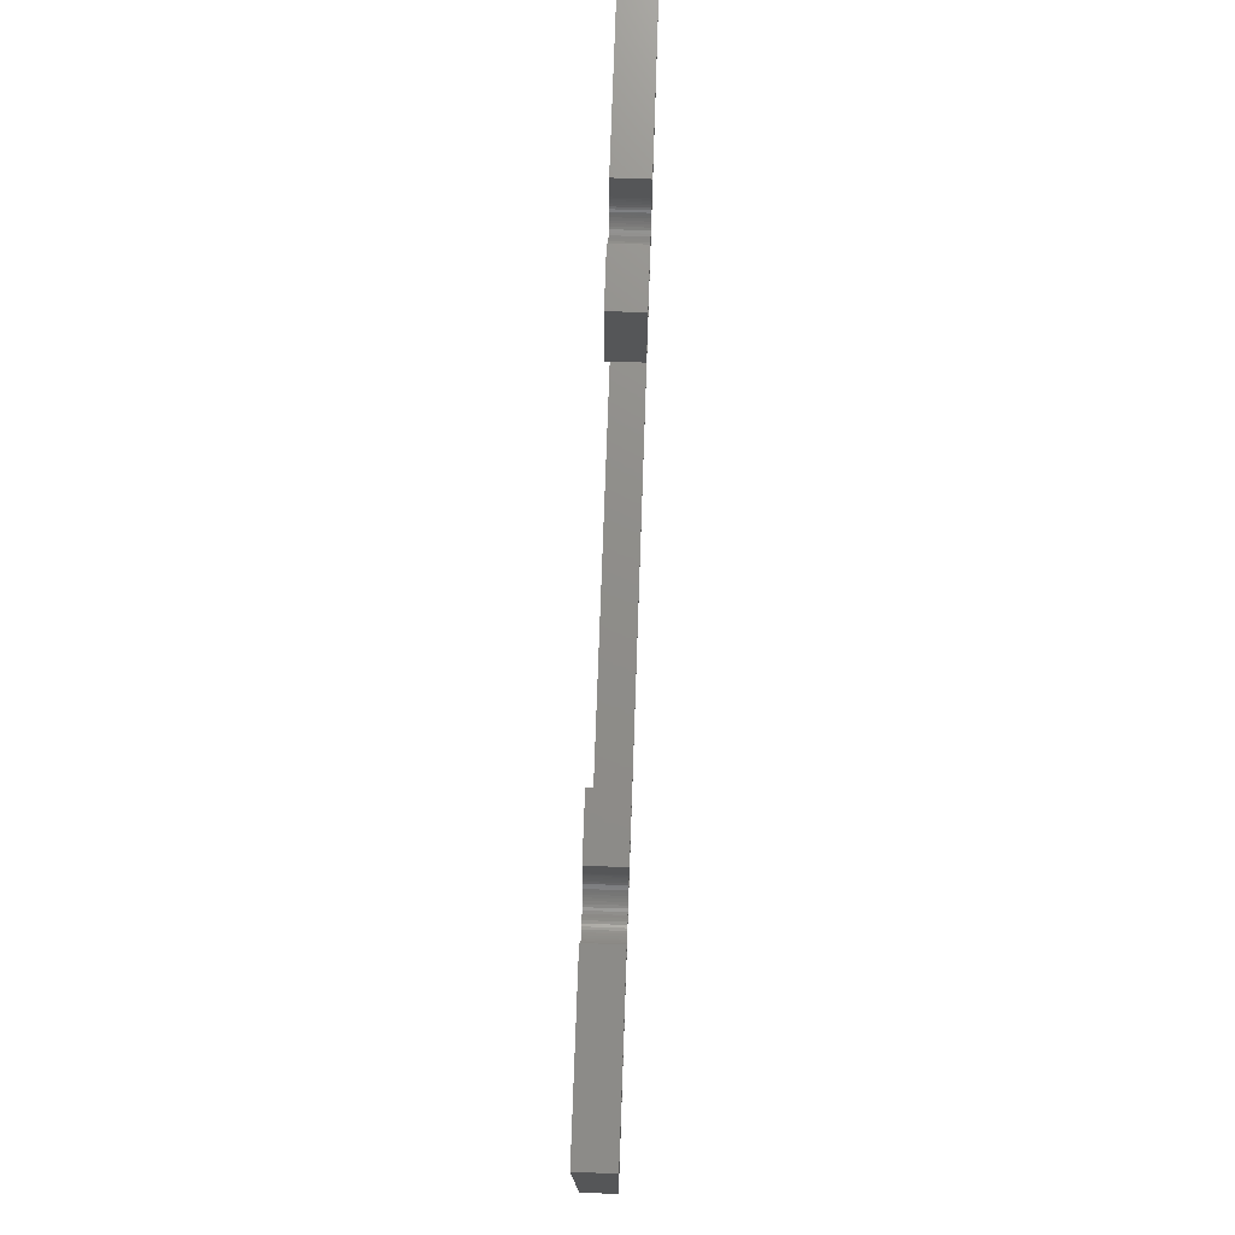
<metadata>
{"format":"stl","ext":"stl","renderer":"f3d","projection":"perspective","resolution":1024,"background":"white","views":[{"elev":74.2,"azim":-88.0,"up":"+Y"}]}
</metadata>
<code>
# stl→obj: 468 verts, 940 faces
v 0 0 0
v 0 60 5
v 0 60 0
v 0 0 5
v 23.4 55 5
v 23.4 60 5
v 10 45 5
v 31.6 55 5
v 40 60 5
v 31.6 60 5
v 31.58 54.64 5
v 31.54 54.29 5
v 40 45 5
v 31.46 53.94 5
v 31.35 53.6 5
v 31.22 53.27 5
v 31.05 52.95 5
v 30.86 52.65 5
v 30.64 52.36 5
v 30.4 52.1 5
v 30.14 51.86 5
v 29.85 51.64 5
v 29.55 51.45 5
v 29.23 51.28 5
v 28.9 51.15 5
v 28.56 51.04 5
v 28.21 50.96 5
v 27.86 50.92 5
v 27.5 50.9 5
v 27.14 50.92 5
v 26.79 50.96 5
v 26.44 51.04 5
v 26.1 51.15 5
v 25.77 51.28 5
v 25.45 51.45 5
v 25.15 51.64 5
v 24.86 51.86 5
v 24.6 52.1 5
v 24.36 52.36 5
v 24.14 52.65 5
v 23.95 52.95 5
v 23.78 53.27 5
v 23.65 53.6 5
v 23.54 53.94 5
v 23.46 54.29 5
v 23.42 54.64 5
v 95 60 5
v 103.4 55 5
v 103.4 60 5
v 125 10 5
v 109.1 2.639 5
v 109.1 2.5 5
v 109.1 2.778 5
v 109 2.914 5
v 109 3.047 5
v 109 3.176 5
v 108.9 3.3 5
v 108.8 3.418 5
v 108.7 3.528 5
v 108.6 3.631 5
v 108.5 3.726 5
v 108.4 3.811 5
v 108.3 3.886 5
v 108.2 3.95 5
v 108 4.004 5
v 107.9 4.045 5
v 107.8 4.076 5
v 107.6 4.094 5
v 107.5 4.1 5
v 107.4 4.094 5
v 107.2 4.076 5
v 107.1 4.045 5
v 27.91 4.045 5
v 105.9 2.639 5
v 29.1 2.5 5
v 105.9 2.5 5
v 29.09 2.639 5
v 105.9 2.778 5
v 29.08 2.778 5
v 106 2.914 5
v 29.05 2.914 5
v 106 3.047 5
v 29 3.047 5
v 106 3.176 5
v 28.95 3.176 5
v 106.1 3.3 5
v 28.89 3.3 5
v 106.2 3.418 5
v 28.81 3.418 5
v 106.3 3.528 5
v 28.73 3.528 5
v 106.4 3.631 5
v 28.63 3.631 5
v 106.5 3.726 5
v 28.53 3.726 5
v 106.6 3.811 5
v 28.42 3.811 5
v 106.7 3.886 5
v 28.3 3.886 5
v 106.8 3.95 5
v 28.18 3.95 5
v 107 4.004 5
v 28.05 4.004 5
v 10 10 5
v 27.78 4.076 5
v 27.64 4.094 5
v 27.5 4.1 5
v 25.91 2.639 5
v 25.9 2.5 5
v 25.92 2.778 5
v 25.95 2.914 5
v 26 3.047 5
v 26.05 3.176 5
v 26.11 3.3 5
v 26.19 3.418 5
v 26.27 3.528 5
v 26.37 3.631 5
v 26.47 3.726 5
v 26.58 3.811 5
v 26.7 3.886 5
v 26.82 3.95 5
v 26.95 4.004 5
v 27.09 4.045 5
v 27.22 4.076 5
v 27.36 4.094 5
v 135 60 5
v 125 45 5
v 135 0 5
v 111.6 55 5
v 111.6 60 5
v 111.6 54.64 5
v 111.5 54.29 5
v 111.5 53.94 5
v 111.4 53.6 5
v 111.2 53.27 5
v 111.1 52.95 5
v 110.9 52.65 5
v 110.6 52.36 5
v 110.4 52.1 5
v 110.1 51.86 5
v 109.9 51.64 5
v 109.5 51.45 5
v 109.2 51.28 5
v 108.9 51.15 5
v 108.6 51.04 5
v 108.2 50.96 5
v 107.9 50.92 5
v 95 45 5
v 107.5 50.9 5
v 107.1 50.92 5
v 106.8 50.96 5
v 106.4 51.04 5
v 106.1 51.15 5
v 103.4 54.64 5
v 103.5 54.29 5
v 103.5 53.94 5
v 103.6 53.6 5
v 103.8 53.27 5
v 103.9 52.95 5
v 104.1 52.65 5
v 104.4 52.36 5
v 104.6 52.1 5
v 105.8 51.28 5
v 105.5 51.45 5
v 105.1 51.64 5
v 104.9 51.86 5
v 109.1 2.361 5
v 109.1 2.222 5
v 109 2.086 5
v 109 1.953 5
v 109 1.824 5
v 108.9 1.7 5
v 108.8 1.582 5
v 108.7 1.472 5
v 108.6 1.369 5
v 108.5 1.274 5
v 108.4 1.189 5
v 108.3 1.114 5
v 108.2 1.05 5
v 108 0.9965 5
v 107.9 0.9545 5
v 107.8 0.9243 5
v 107.6 0.9061 5
v 107.5 0.9 5
v 105.9 2.361 5
v 29.09 2.361 5
v 105.9 2.222 5
v 29.08 2.222 5
v 106 2.086 5
v 29.05 2.086 5
v 106 1.953 5
v 29 1.953 5
v 106 1.824 5
v 28.95 1.824 5
v 106.1 1.7 5
v 28.89 1.7 5
v 106.2 1.582 5
v 28.81 1.582 5
v 106.3 1.472 5
v 28.73 1.472 5
v 106.4 1.369 5
v 28.63 1.369 5
v 106.5 1.274 5
v 28.53 1.274 5
v 106.6 1.189 5
v 28.42 1.189 5
v 106.7 1.114 5
v 28.3 1.114 5
v 106.8 1.05 5
v 28.18 1.05 5
v 107 0.9965 5
v 28.05 0.9965 5
v 107.1 0.9545 5
v 27.91 0.9545 5
v 107.2 0.9243 5
v 27.78 0.9243 5
v 107.4 0.9061 5
v 27.64 0.9061 5
v 27.5 0.9 5
v 25.91 2.361 5
v 25.92 2.222 5
v 25.95 2.086 5
v 26 1.953 5
v 26.05 1.824 5
v 26.11 1.7 5
v 26.19 1.582 5
v 26.27 1.472 5
v 26.37 1.369 5
v 26.47 1.274 5
v 26.58 1.189 5
v 27.36 0.9061 5
v 27.22 0.9243 5
v 27.09 0.9545 5
v 26.95 0.9965 5
v 26.82 1.05 5
v 26.7 1.114 5
v 135 60 0
v 135 0 0
v 125 10 0
v 10 10 0
v 125 45 0
v 111.6 54.64 0
v 111.6 55 0
v 111.5 54.29 0
v 111.5 53.94 0
v 111.4 53.6 0
v 111.2 53.27 0
v 111.1 52.95 0
v 110.9 52.65 0
v 110.6 52.36 0
v 110.4 52.1 0
v 110.1 51.86 0
v 109.9 51.64 0
v 109.5 51.45 0
v 109.2 51.28 0
v 108.9 51.15 0
v 108.6 51.04 0
v 108.2 50.96 0
v 107.9 50.92 0
v 95 45 0
v 107.5 50.9 0
v 107.1 50.92 0
v 106.8 50.96 0
v 106.4 51.04 0
v 106.1 51.15 0
v 105.8 51.28 0
v 105.5 51.45 0
v 105.1 51.64 0
v 104.9 51.86 0
v 104.6 52.1 0
v 104.4 52.36 0
v 104.1 52.65 0
v 103.9 52.95 0
v 103.8 53.27 0
v 103.6 53.6 0
v 103.5 53.94 0
v 103.5 54.29 0
v 95 60 0
v 103.4 54.64 0
v 103.4 55 0
v 103.4 60 0
v 109 1.953 0
v 109.1 2.361 0
v 109.1 2.5 0
v 109.1 2.222 0
v 109 2.086 0
v 109 1.824 0
v 108.9 1.7 0
v 108.8 1.582 0
v 108.7 1.472 0
v 108.6 1.369 0
v 108.5 1.274 0
v 108.4 1.189 0
v 108.3 1.114 0
v 108.2 1.05 0
v 108 0.9965 0
v 107.9 0.9545 0
v 107.8 0.9243 0
v 107.6 0.9061 0
v 107.5 0.9 0
v 105.9 2.361 0
v 29.1 2.5 0
v 105.9 2.5 0
v 29.09 2.361 0
v 105.9 2.222 0
v 29.08 2.222 0
v 106 2.086 0
v 29.05 2.086 0
v 106 1.953 0
v 29 1.953 0
v 106 1.824 0
v 28.95 1.824 0
v 106.1 1.7 0
v 28.89 1.7 0
v 106.2 1.582 0
v 28.81 1.582 0
v 106.3 1.472 0
v 28.73 1.472 0
v 106.4 1.369 0
v 28.63 1.369 0
v 106.5 1.274 0
v 28.53 1.274 0
v 106.6 1.189 0
v 28.42 1.189 0
v 106.7 1.114 0
v 28.3 1.114 0
v 106.8 1.05 0
v 28.18 1.05 0
v 107 0.9965 0
v 28.05 0.9965 0
v 107.1 0.9545 0
v 27.91 0.9545 0
v 107.2 0.9243 0
v 27.78 0.9243 0
v 107.4 0.9061 0
v 27.64 0.9061 0
v 27.5 0.9 0
v 25.91 2.361 0
v 25.9 2.5 0
v 25.92 2.222 0
v 25.95 2.086 0
v 26 1.953 0
v 26.05 1.824 0
v 26.11 1.7 0
v 26.19 1.582 0
v 26.27 1.472 0
v 26.37 1.369 0
v 26.47 1.274 0
v 26.58 1.189 0
v 26.7 1.114 0
v 10 45 0
v 26.82 1.05 0
v 26.95 0.9965 0
v 27.09 0.9545 0
v 27.22 0.9243 0
v 27.36 0.9061 0
v 111.6 60 0
v 109.1 2.639 0
v 109.1 2.778 0
v 109 2.914 0
v 109 3.047 0
v 109 3.176 0
v 108.9 3.3 0
v 108.8 3.418 0
v 108.7 3.528 0
v 108.6 3.631 0
v 108.5 3.726 0
v 108.4 3.811 0
v 108.3 3.886 0
v 108.2 3.95 0
v 108 4.004 0
v 107.9 4.045 0
v 107.8 4.076 0
v 107.6 4.094 0
v 107.5 4.1 0
v 107.4 4.094 0
v 107.2 4.076 0
v 107.1 4.045 0
v 27.91 4.045 0
v 107 4.004 0
v 105.9 2.639 0
v 29.09 2.639 0
v 105.9 2.778 0
v 29.08 2.778 0
v 106 2.914 0
v 29.05 2.914 0
v 106 3.047 0
v 29 3.047 0
v 106 3.176 0
v 28.95 3.176 0
v 106.1 3.3 0
v 28.89 3.3 0
v 106.2 3.418 0
v 28.81 3.418 0
v 106.3 3.528 0
v 28.73 3.528 0
v 106.4 3.631 0
v 28.63 3.631 0
v 106.5 3.726 0
v 28.53 3.726 0
v 106.6 3.811 0
v 28.42 3.811 0
v 106.7 3.886 0
v 28.3 3.886 0
v 106.8 3.95 0
v 28.18 3.95 0
v 28.05 4.004 0
v 27.78 4.076 0
v 27.64 4.094 0
v 27.5 4.1 0
v 27.36 4.094 0
v 27.22 4.076 0
v 27.09 4.045 0
v 26.95 4.004 0
v 26.82 3.95 0
v 26.7 3.886 0
v 26.58 3.811 0
v 26.47 3.726 0
v 26.37 3.631 0
v 26.27 3.528 0
v 26.19 3.418 0
v 26.11 3.3 0
v 26.05 3.176 0
v 26 3.047 0
v 25.95 2.914 0
v 25.92 2.778 0
v 25.91 2.639 0
v 31.54 54.29 0
v 40 60 0
v 40 45 0
v 31.58 54.64 0
v 31.6 55 0
v 31.46 53.94 0
v 31.35 53.6 0
v 31.22 53.27 0
v 31.05 52.95 0
v 30.86 52.65 0
v 30.64 52.36 0
v 30.4 52.1 0
v 30.14 51.86 0
v 29.85 51.64 0
v 29.55 51.45 0
v 29.23 51.28 0
v 28.9 51.15 0
v 28.56 51.04 0
v 28.21 50.96 0
v 27.86 50.92 0
v 27.5 50.9 0
v 27.14 50.92 0
v 26.79 50.96 0
v 26.44 51.04 0
v 26.1 51.15 0
v 25.77 51.28 0
v 25.45 51.45 0
v 25.15 51.64 0
v 24.86 51.86 0
v 24.6 52.1 0
v 24.36 52.36 0
v 24.14 52.65 0
v 23.95 52.95 0
v 23.78 53.27 0
v 23.65 53.6 0
v 23.54 53.94 0
v 23.46 54.29 0
v 23.42 54.64 0
v 23.4 55 0
v 23.4 60 0
v 31.6 60 0
f 1 2 3
f 2 1 4
f 2 5 6
f 4 7 2
f 5 2 7
f 8 9 10
f 11 9 8
f 12 9 11
f 9 12 13
f 14 13 12
f 15 13 14
f 16 13 15
f 17 13 16
f 18 13 17
f 19 13 18
f 20 13 19
f 21 13 20
f 22 13 21
f 23 13 22
f 24 13 23
f 25 13 24
f 26 13 25
f 27 13 26
f 28 13 27
f 29 13 28
f 30 13 29
f 7 30 31
f 7 31 32
f 7 32 33
f 7 33 34
f 30 7 13
f 35 7 34
f 36 7 35
f 37 7 36
f 38 7 37
f 39 7 38
f 40 7 39
f 41 7 40
f 42 7 41
f 43 7 42
f 44 7 43
f 45 7 44
f 46 7 45
f 7 46 5
f 47 48 49
f 50 51 52
f 50 53 51
f 50 54 53
f 50 55 54
f 50 56 55
f 50 57 56
f 50 58 57
f 50 59 58
f 50 60 59
f 50 61 60
f 50 62 61
f 50 63 62
f 50 64 63
f 50 65 64
f 50 66 65
f 50 67 66
f 50 68 67
f 50 69 68
f 50 70 69
f 50 71 70
f 50 72 71
f 73 72 50
f 74 75 76
f 77 74 78
f 79 78 80
f 81 80 82
f 83 82 84
f 85 84 86
f 87 86 88
f 89 88 90
f 91 90 92
f 93 92 94
f 95 94 96
f 97 96 98
f 99 98 100
f 101 100 102
f 72 73 102
f 74 77 75
f 78 79 77
f 80 81 79
f 82 83 81
f 84 85 83
f 86 87 85
f 88 89 87
f 90 91 89
f 92 93 91
f 94 95 93
f 96 97 95
f 98 99 97
f 100 101 99
f 102 103 101
f 102 73 103
f 104 73 50
f 73 104 105
f 105 104 106
f 106 104 107
f 108 104 109
f 110 104 108
f 111 104 110
f 112 104 111
f 113 104 112
f 114 104 113
f 115 104 114
f 116 104 115
f 117 104 116
f 118 104 117
f 119 104 118
f 120 104 119
f 121 104 120
f 122 104 121
f 123 104 122
f 124 104 123
f 125 104 124
f 107 104 125
f 126 127 128
f 129 126 130
f 126 129 127
f 131 127 129
f 132 127 131
f 133 127 132
f 134 127 133
f 135 127 134
f 136 127 135
f 137 127 136
f 138 127 137
f 139 127 138
f 140 127 139
f 141 127 140
f 142 127 141
f 143 127 142
f 144 127 143
f 145 127 144
f 146 127 145
f 147 127 146
f 148 147 149
f 148 149 150
f 148 150 151
f 148 151 152
f 148 152 153
f 47 154 48
f 47 155 154
f 47 156 155
f 148 156 47
f 156 148 157
f 157 148 158
f 158 148 159
f 159 148 160
f 160 148 161
f 161 148 162
f 147 148 127
f 163 148 153
f 164 148 163
f 165 148 164
f 166 148 165
f 162 148 166
f 50 128 127
f 167 50 52
f 168 50 167
f 169 50 168
f 170 50 169
f 50 170 128
f 171 128 170
f 172 128 171
f 173 128 172
f 174 128 173
f 175 128 174
f 176 128 175
f 177 128 176
f 178 128 177
f 179 128 178
f 180 128 179
f 181 128 180
f 182 128 181
f 183 128 182
f 184 128 183
f 75 185 76
f 186 185 75
f 185 186 187
f 188 187 186
f 187 188 189
f 190 189 188
f 189 190 191
f 192 191 190
f 191 192 193
f 194 193 192
f 193 194 195
f 196 195 194
f 195 196 197
f 198 197 196
f 197 198 199
f 200 199 198
f 199 200 201
f 202 201 200
f 201 202 203
f 204 203 202
f 203 204 205
f 206 205 204
f 205 206 207
f 208 207 206
f 207 208 209
f 210 209 208
f 209 210 211
f 212 211 210
f 211 212 213
f 214 213 212
f 213 214 215
f 216 215 214
f 215 216 217
f 218 217 216
f 217 218 184
f 219 184 218
f 184 219 128
f 104 220 109
f 104 221 220
f 104 222 221
f 104 223 222
f 104 224 223
f 4 224 104
f 224 4 225
f 225 4 226
f 226 4 227
f 227 4 228
f 228 4 229
f 229 4 230
f 219 4 128
f 231 4 219
f 232 4 231
f 233 4 232
f 234 4 233
f 235 4 234
f 236 4 235
f 230 4 236
f 7 4 104
f 128 237 126
f 237 128 238
f 239 104 50
f 104 239 240
f 241 242 243
f 241 244 242
f 241 245 244
f 241 246 245
f 241 247 246
f 241 248 247
f 241 249 248
f 241 250 249
f 241 251 250
f 241 252 251
f 241 253 252
f 241 254 253
f 241 255 254
f 241 256 255
f 241 257 256
f 241 258 257
f 241 259 258
f 260 259 241
f 259 260 261
f 261 260 262
f 262 260 263
f 263 260 264
f 264 260 265
f 260 266 265
f 260 267 266
f 260 268 267
f 260 269 268
f 260 270 269
f 260 271 270
f 260 272 271
f 260 273 272
f 260 274 273
f 260 275 274
f 260 276 275
f 260 277 276
f 278 277 260
f 277 278 279
f 279 278 280
f 280 278 281
f 241 238 239
f 282 239 238
f 239 283 284
f 239 285 283
f 239 286 285
f 239 282 286
f 238 287 282
f 238 288 287
f 238 289 288
f 238 290 289
f 238 291 290
f 238 292 291
f 238 293 292
f 238 294 293
f 238 295 294
f 238 296 295
f 238 297 296
f 238 298 297
f 238 299 298
f 238 300 299
f 301 302 303
f 304 301 305
f 306 305 307
f 308 307 309
f 310 309 311
f 312 311 313
f 314 313 315
f 316 315 317
f 318 317 319
f 320 319 321
f 322 321 323
f 324 323 325
f 326 325 327
f 328 327 329
f 330 329 331
f 332 331 333
f 334 333 335
f 336 335 300
f 337 300 238
f 301 304 302
f 305 306 304
f 307 308 306
f 309 310 308
f 311 312 310
f 313 314 312
f 315 316 314
f 317 318 316
f 319 320 318
f 321 322 320
f 323 324 322
f 325 326 324
f 327 328 326
f 329 330 328
f 331 332 330
f 333 334 332
f 335 336 334
f 300 337 336
f 338 240 339
f 340 240 338
f 341 240 340
f 342 240 341
f 343 240 342
f 1 343 344
f 1 344 345
f 1 345 346
f 1 346 347
f 1 347 348
f 1 348 349
f 1 349 350
f 240 1 351
f 343 1 240
f 352 1 350
f 353 1 352
f 354 1 353
f 355 1 354
f 356 1 355
f 337 1 356
f 1 337 238
f 238 241 237
f 243 237 241
f 237 243 357
f 358 239 284
f 359 239 358
f 360 239 359
f 361 239 360
f 362 239 361
f 363 239 362
f 364 239 363
f 365 239 364
f 366 239 365
f 367 239 366
f 368 239 367
f 369 239 368
f 370 239 369
f 371 239 370
f 372 239 371
f 373 239 372
f 374 239 373
f 375 239 374
f 376 239 375
f 377 239 376
f 378 239 377
f 379 378 380
f 302 381 303
f 382 381 302
f 381 382 383
f 384 383 382
f 383 384 385
f 386 385 384
f 385 386 387
f 388 387 386
f 387 388 389
f 390 389 388
f 389 390 391
f 392 391 390
f 391 392 393
f 394 393 392
f 393 394 395
f 396 395 394
f 395 396 397
f 398 397 396
f 397 398 399
f 400 399 398
f 399 400 401
f 402 401 400
f 401 402 403
f 404 403 402
f 403 404 405
f 406 405 404
f 405 406 380
f 407 380 406
f 379 380 407
f 378 379 239
f 240 379 408
f 240 408 409
f 240 409 410
f 240 410 411
f 379 240 239
f 412 240 411
f 413 240 412
f 414 240 413
f 415 240 414
f 416 240 415
f 417 240 416
f 418 240 417
f 419 240 418
f 420 240 419
f 421 240 420
f 422 240 421
f 423 240 422
f 424 240 423
f 425 240 424
f 426 240 425
f 427 240 426
f 240 427 339
f 428 429 430
f 429 431 432
f 429 428 431
f 430 433 428
f 430 434 433
f 430 435 434
f 430 436 435
f 430 437 436
f 430 438 437
f 430 439 438
f 430 440 439
f 430 441 440
f 430 442 441
f 430 443 442
f 430 444 443
f 430 445 444
f 430 446 445
f 430 447 446
f 430 448 447
f 430 449 448
f 351 449 430
f 449 351 450
f 450 351 451
f 451 351 452
f 452 351 453
f 351 454 453
f 351 455 454
f 351 456 455
f 351 457 456
f 351 458 457
f 351 459 458
f 351 460 459
f 351 461 460
f 351 462 461
f 351 463 462
f 351 464 463
f 351 465 464
f 351 466 465
f 3 466 351
f 466 3 467
f 3 351 1
f 429 432 468
f 1 128 4
f 128 1 238
f 104 351 7
f 351 104 240
f 429 10 9
f 10 429 468
f 467 2 6
f 2 467 3
f 239 127 241
f 127 239 50
f 281 47 49
f 47 281 278
f 237 130 126
f 130 237 357
f 13 429 9
f 429 13 430
f 351 13 7
f 13 351 430
f 260 47 278
f 47 260 148
f 260 127 148
f 127 260 241
f 41 461 42
f 461 41 460
f 444 26 25
f 26 444 445
f 439 21 20
f 21 439 440
f 449 31 30
f 31 449 450
f 454 36 35
f 36 454 455
f 455 37 36
f 37 455 456
f 431 8 432
f 8 431 11
f 445 27 26
f 27 445 446
f 442 24 23
f 24 442 443
f 440 22 21
f 22 440 441
f 441 23 22
f 23 441 442
f 451 33 32
f 33 451 452
f 452 34 33
f 34 452 453
f 450 32 31
f 32 450 451
f 453 35 34
f 35 453 454
f 456 38 37
f 38 456 457
f 43 463 44
f 463 43 462
f 38 458 39
f 458 38 457
f 39 459 40
f 459 39 458
f 428 11 431
f 11 428 12
f 447 29 28
f 29 447 448
f 433 12 428
f 12 433 14
f 434 14 433
f 14 434 15
f 435 15 434
f 15 435 16
f 443 25 24
f 25 443 444
f 448 30 29
f 30 448 449
f 44 464 45
f 464 44 463
f 46 466 5
f 466 46 465
f 42 462 43
f 462 42 461
f 40 460 41
f 460 40 459
f 437 17 436
f 17 437 18
f 436 16 435
f 16 436 17
f 446 28 27
f 28 446 447
f 45 465 46
f 465 45 464
f 438 18 437
f 18 438 19
f 439 19 438
f 19 439 20
f 244 131 242
f 131 244 132
f 266 164 163
f 164 266 267
f 247 134 246
f 134 247 135
f 263 152 151
f 152 263 264
f 269 162 166
f 162 269 270
f 246 133 245
f 133 246 134
f 256 145 144
f 145 256 257
f 251 140 139
f 140 251 252
f 252 141 140
f 141 252 253
f 254 143 142
f 143 254 255
f 261 150 149
f 150 261 262
f 265 163 153
f 163 265 266
f 267 165 164
f 165 267 268
f 157 276 156
f 276 157 275
f 161 272 160
f 272 161 271
f 159 274 158
f 274 159 273
f 259 149 147
f 149 259 261
f 245 132 244
f 132 245 133
f 249 136 248
f 136 249 137
f 257 146 145
f 146 257 258
f 255 144 143
f 144 255 256
f 253 142 141
f 142 253 254
f 262 151 150
f 151 262 263
f 264 153 152
f 153 264 265
f 268 166 165
f 166 268 269
f 158 275 157
f 275 158 274
f 156 277 155
f 277 156 276
f 154 280 48
f 280 154 279
f 160 273 159
f 273 160 272
f 162 271 161
f 271 162 270
f 242 129 243
f 129 242 131
f 248 135 247
f 135 248 136
f 258 147 146
f 147 258 259
f 155 279 154
f 279 155 277
f 250 137 249
f 137 250 138
f 251 138 250
f 138 251 139
f 5 467 6
f 467 5 466
f 432 10 468
f 10 432 8
f 48 281 49
f 281 48 280
f 243 130 357
f 130 243 129
f 302 77 382
f 77 302 75
f 109 427 108
f 427 109 339
f 411 107 125
f 107 411 410
f 336 219 218
f 219 336 337
f 400 93 95
f 93 400 398
f 419 118 117
f 118 419 418
f 415 122 121
f 122 415 414
f 388 85 390
f 85 388 83
f 379 103 73
f 103 379 407
f 406 99 101
f 99 406 404
f 113 422 114
f 422 113 423
f 413 124 123
f 124 413 412
f 308 188 306
f 188 308 190
f 334 218 216
f 218 334 336
f 384 81 386
f 81 384 79
f 382 79 384
f 79 382 77
f 386 83 388
f 83 386 81
f 392 89 394
f 89 392 87
f 390 87 392
f 87 390 85
f 409 105 106
f 105 409 408
f 408 73 105
f 73 408 379
f 410 106 107
f 106 410 409
f 407 101 103
f 101 407 406
f 402 95 97
f 95 402 400
f 110 425 111
f 425 110 426
f 115 420 116
f 420 115 421
f 116 419 117
f 419 116 420
f 114 421 115
f 421 114 422
f 108 426 110
f 426 108 427
f 417 120 119
f 120 417 416
f 416 121 120
f 121 416 415
f 418 119 118
f 119 418 417
f 414 123 122
f 123 414 413
f 412 125 124
f 125 412 411
f 304 75 302
f 75 304 186
f 320 200 318
f 200 320 202
f 225 343 224
f 343 225 344
f 328 212 210
f 212 328 330
f 394 91 396
f 91 394 89
f 396 93 398
f 93 396 91
f 404 97 99
f 97 404 402
f 111 424 112
f 424 111 425
f 112 423 113
f 423 112 424
f 312 192 310
f 192 312 194
f 306 186 304
f 186 306 188
f 318 198 316
f 198 318 200
f 310 190 308
f 190 310 192
f 222 340 221
f 340 222 341
f 330 214 212
f 214 330 332
f 332 216 214
f 216 332 334
f 326 210 208
f 210 326 328
f 355 233 232
f 233 355 354
f 356 232 231
f 232 356 355
f 226 344 225
f 344 226 345
f 228 346 227
f 346 228 347
f 227 345 226
f 345 227 346
f 221 338 220
f 338 221 340
f 220 339 109
f 339 220 338
f 314 194 312
f 194 314 196
f 316 196 314
f 196 316 198
f 320 204 202
f 204 320 322
f 322 206 204
f 206 322 324
f 337 231 219
f 231 337 356
f 348 228 229
f 228 348 347
f 350 230 236
f 230 350 349
f 354 234 233
f 234 354 353
f 224 342 223
f 342 224 343
f 223 341 222
f 341 223 342
f 324 208 206
f 208 324 326
f 349 229 230
f 229 349 348
f 352 236 235
f 236 352 350
f 353 235 234
f 235 353 352
f 362 57 363
f 57 362 56
f 372 65 66
f 65 372 371
f 405 102 100
f 102 405 380
f 84 391 86
f 391 84 389
f 283 52 284
f 52 283 167
f 375 68 69
f 68 375 374
f 370 63 64
f 63 370 369
f 74 383 78
f 383 74 381
f 90 397 92
f 397 90 395
f 378 71 72
f 71 378 377
f 321 201 203
f 201 321 319
f 195 311 193
f 311 195 313
f 358 53 359
f 53 358 51
f 363 58 364
f 58 363 57
f 367 60 61
f 60 367 366
f 376 69 70
f 69 376 375
f 373 66 67
f 66 373 372
f 374 67 68
f 67 374 373
f 371 64 65
f 64 371 370
f 368 61 62
f 61 368 367
f 76 381 74
f 381 76 303
f 78 385 80
f 385 78 383
f 86 393 88
f 393 86 391
f 88 395 90
f 395 88 393
f 380 72 102
f 72 380 378
f 377 70 71
f 70 377 376
f 401 98 96
f 98 401 403
f 399 96 94
f 96 399 401
f 403 100 98
f 100 403 405
f 397 94 92
f 94 397 399
f 284 51 358
f 51 284 52
f 286 168 285
f 168 286 169
f 290 173 289
f 173 290 174
f 299 184 183
f 184 299 300
f 189 305 187
f 305 189 307
f 199 315 197
f 315 199 317
f 298 183 182
f 183 298 299
f 361 56 362
f 56 361 55
f 360 55 361
f 55 360 54
f 364 59 365
f 59 364 58
f 365 60 366
f 60 365 59
f 369 62 63
f 62 369 368
f 80 387 82
f 387 80 385
f 82 389 84
f 389 82 387
f 285 167 283
f 167 285 168
f 291 174 290
f 174 291 175
f 287 170 282
f 170 287 171
f 193 309 191
f 309 193 311
f 201 317 199
f 317 201 319
f 296 181 180
f 181 296 297
f 297 182 181
f 182 297 298
f 295 180 179
f 180 295 296
f 359 54 360
f 54 359 53
f 289 172 288
f 172 289 173
f 288 171 287
f 171 288 172
f 282 169 286
f 169 282 170
f 331 211 213
f 211 331 329
f 335 215 217
f 215 335 333
f 191 307 189
f 307 191 309
f 187 301 185
f 301 187 305
f 185 303 76
f 303 185 301
f 197 313 195
f 313 197 315
f 293 178 177
f 178 293 294
f 294 179 178
f 179 294 295
f 300 217 184
f 217 300 335
f 323 203 205
f 203 323 321
f 329 209 211
f 209 329 327
f 325 205 207
f 205 325 323
f 333 213 215
f 213 333 331
f 291 176 175
f 176 291 292
f 292 177 176
f 177 292 293
f 327 207 209
f 207 327 325

</code>
